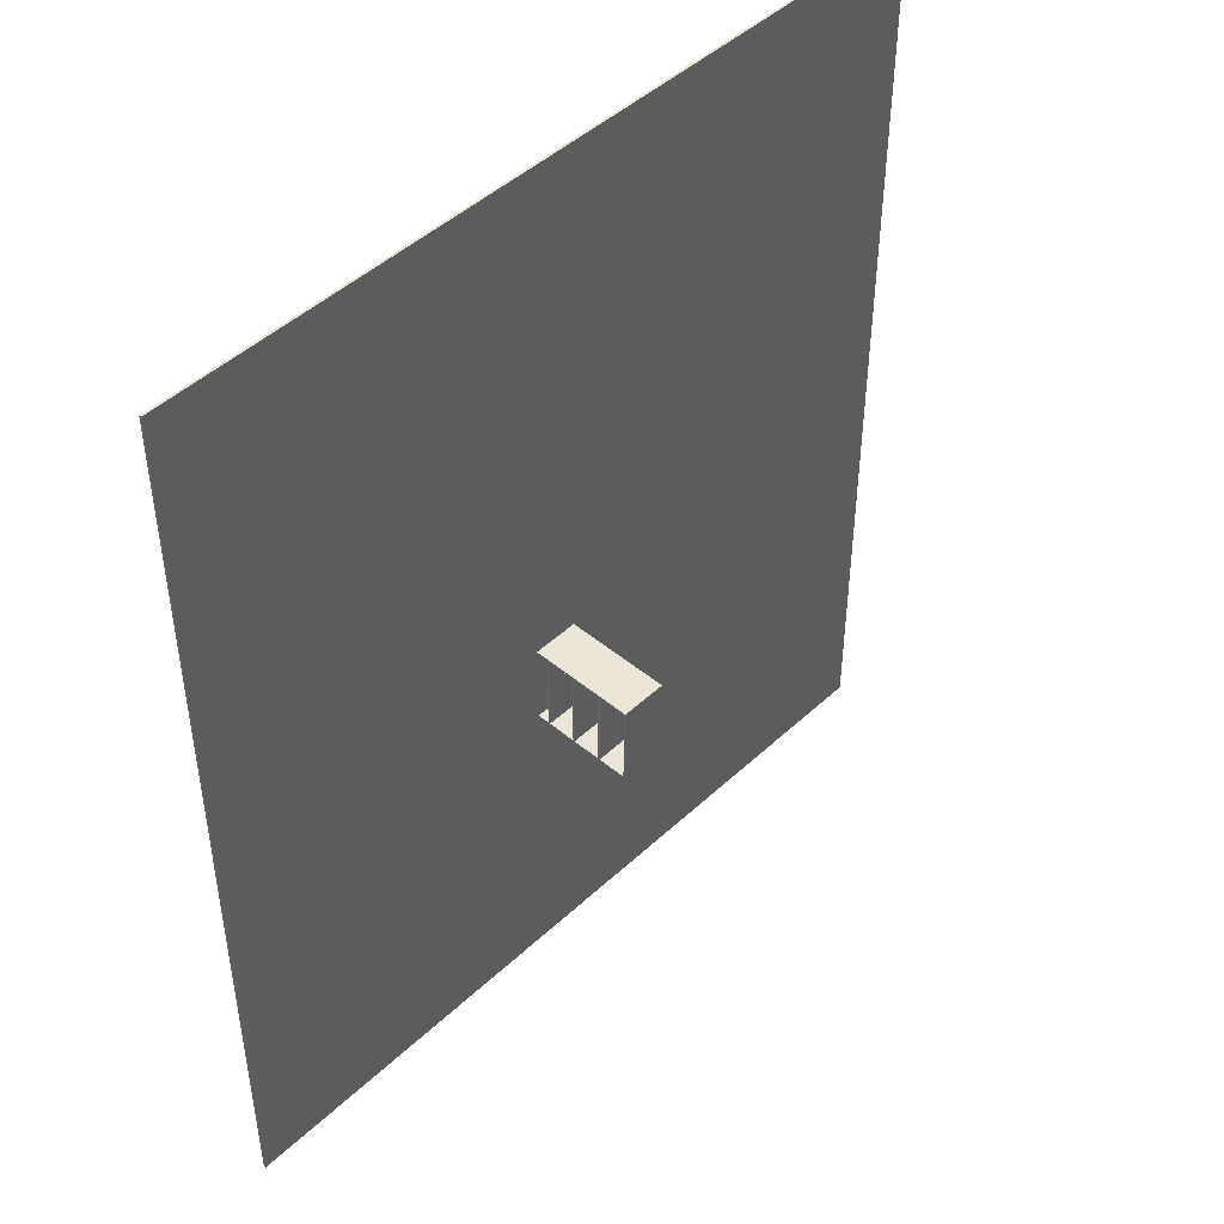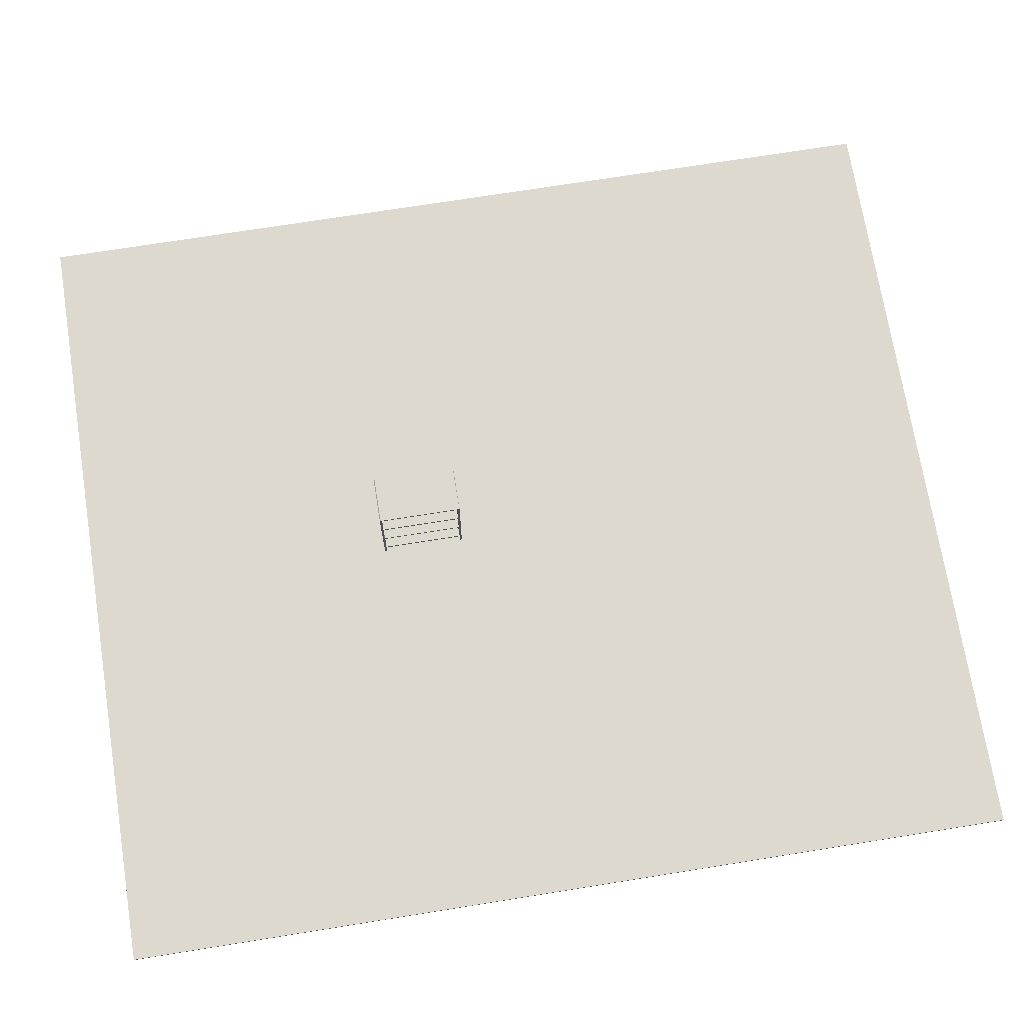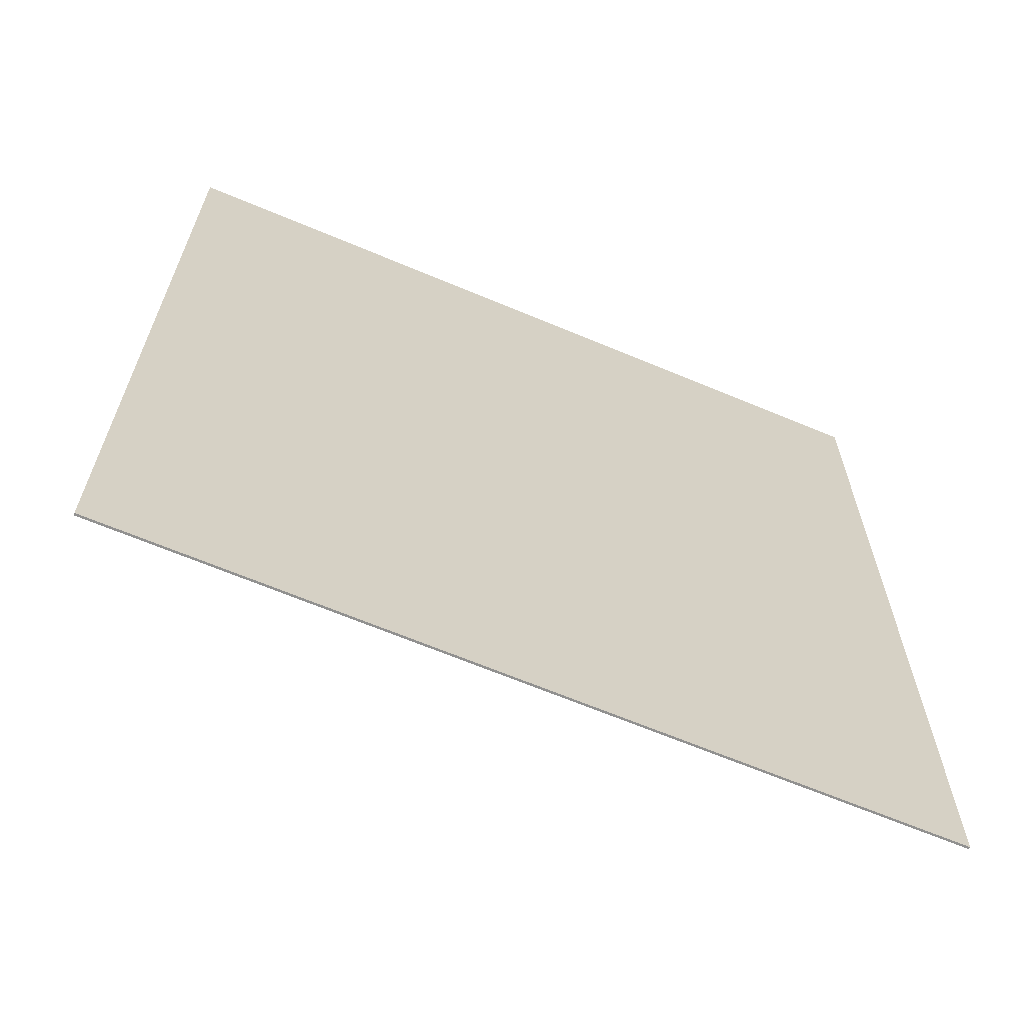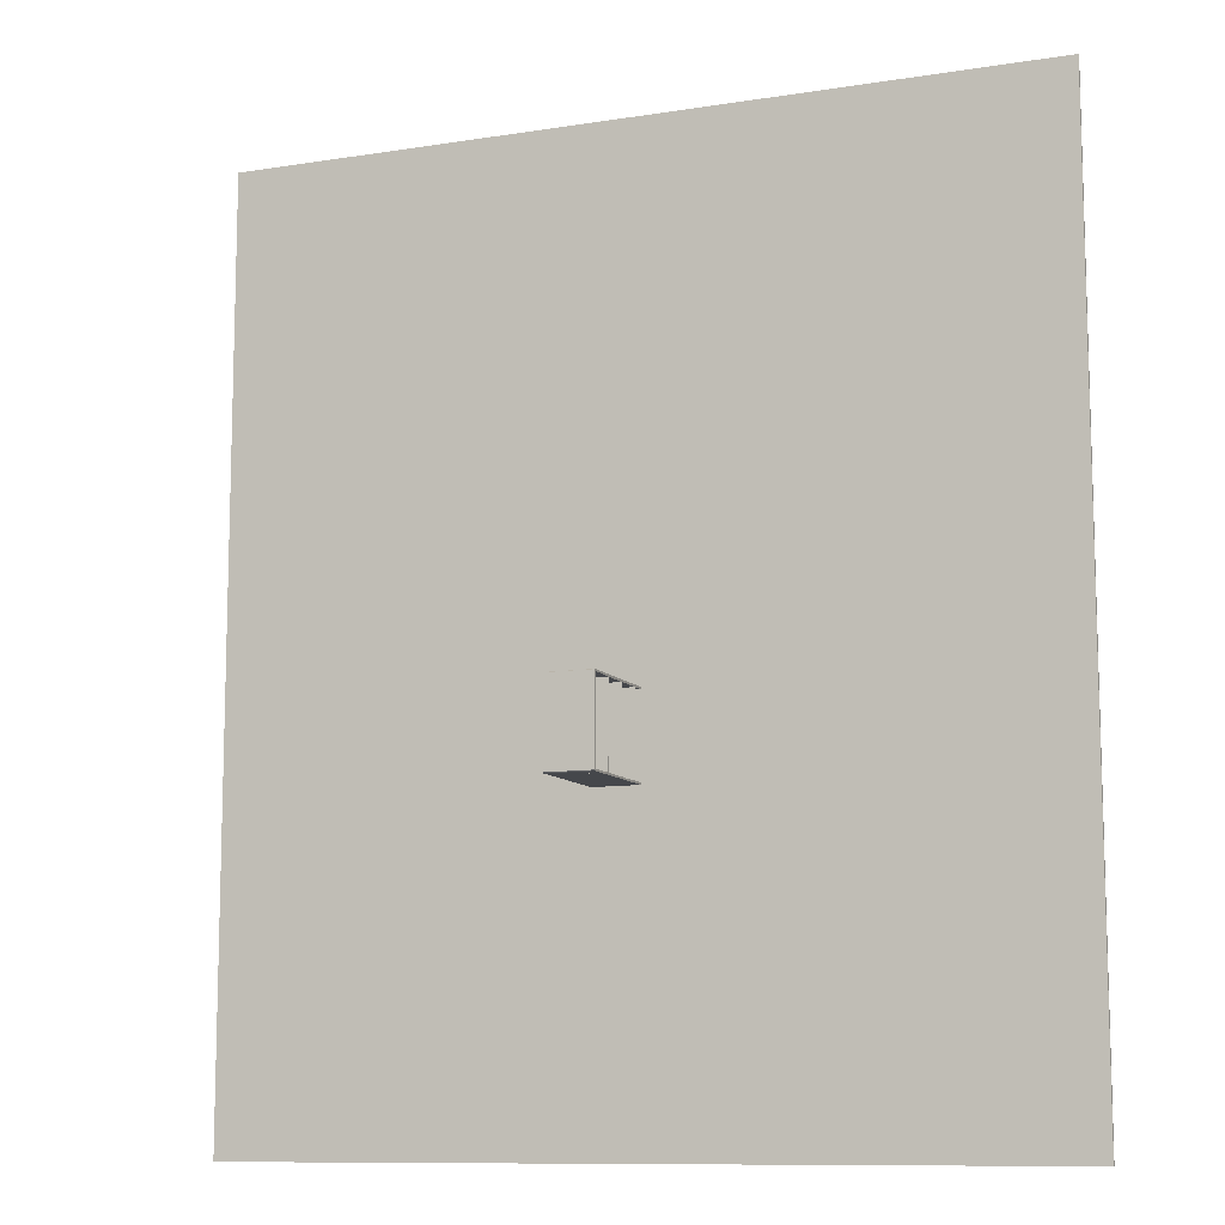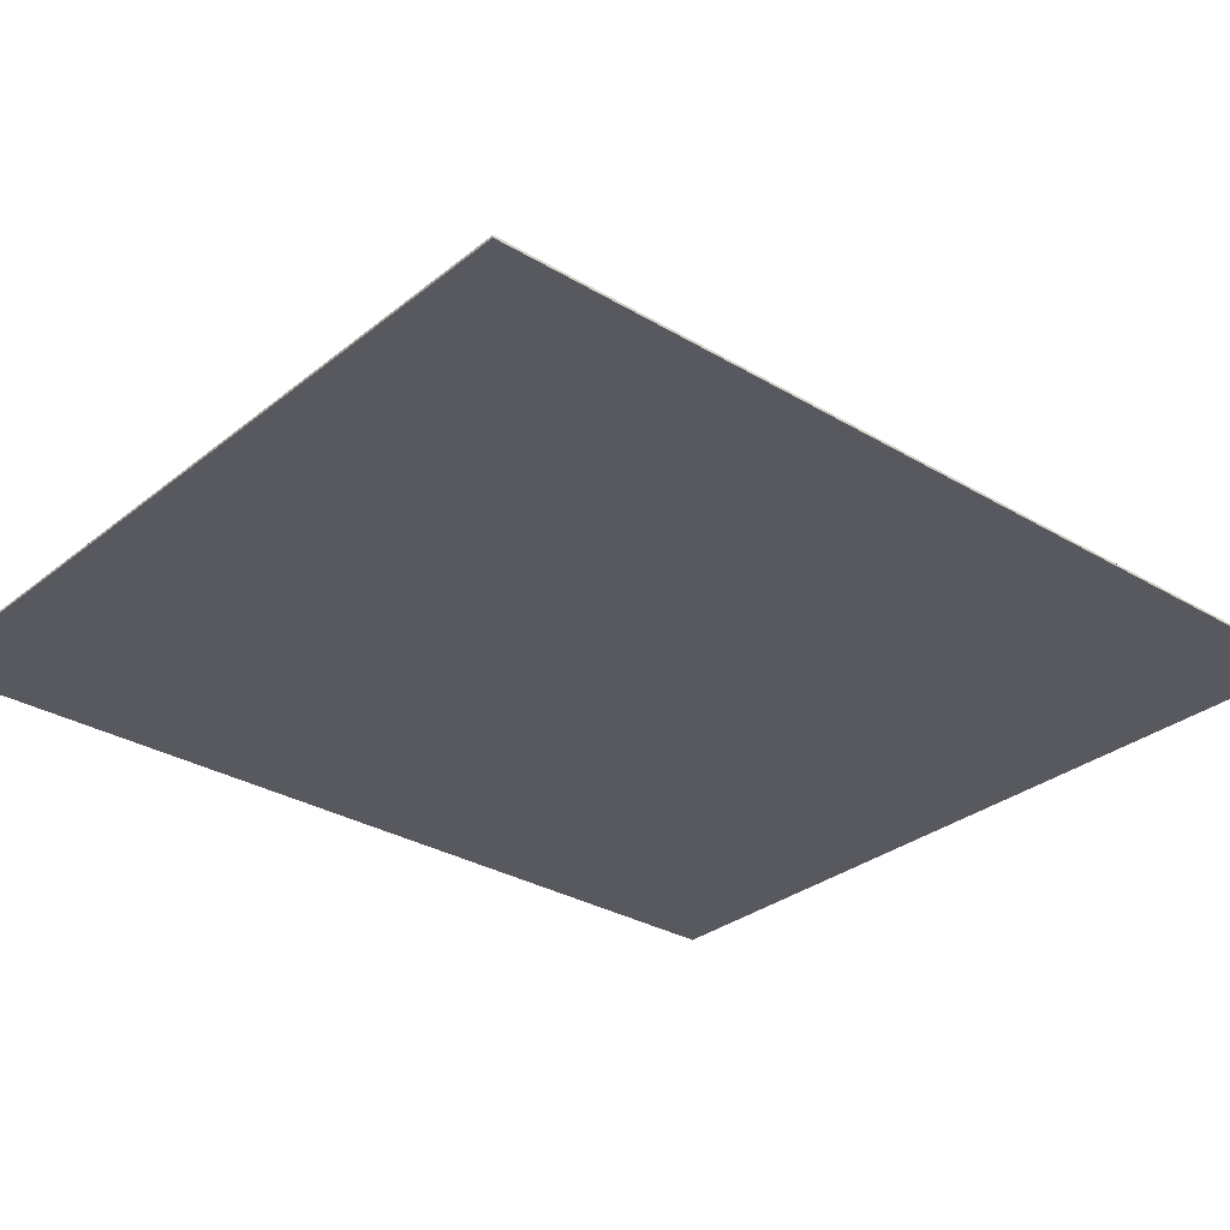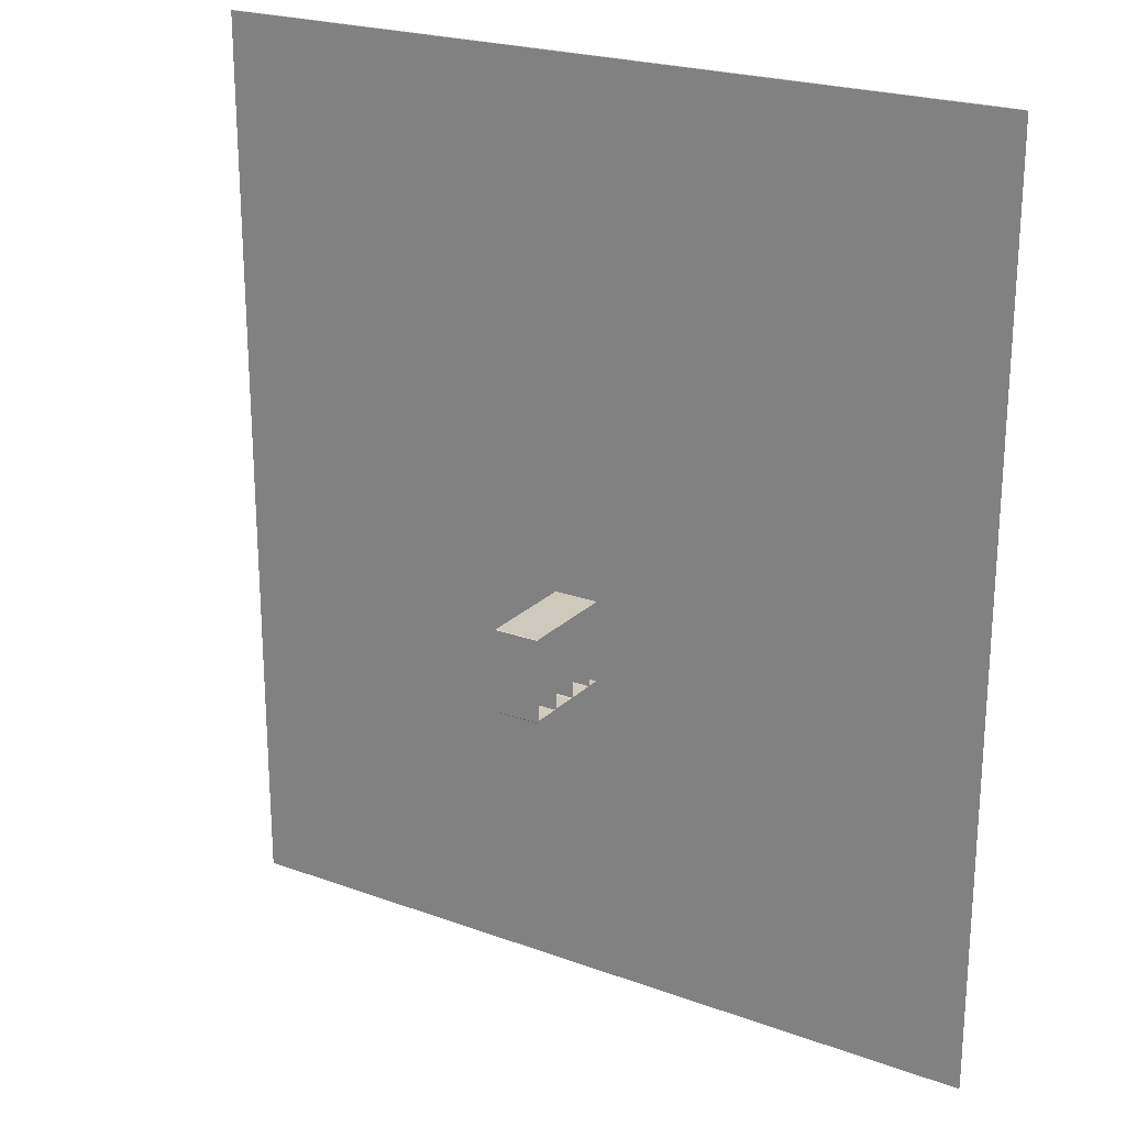
<metadata>
{"format":"obj","ext":"obj","renderer":"f3d","projection":"perspective","resolution":1024,"background":"white","views":[{"elev":46.5,"azim":-46.6,"up":"+Y"},{"elev":71.6,"azim":80.9,"up":"+Z"},{"elev":-65.8,"azim":157.1,"up":"+Y"},{"elev":-10.4,"azim":21.8,"up":"+Y"},{"elev":-30.4,"azim":-130.9,"up":"+Z"},{"elev":22.7,"azim":32.0,"up":"+Y"}]}
</metadata>
<code>
o convex_4.001_convex_4.006
v -5.088 7.516 -0.8376
v 5.56 7.516 -0.8083
v 5.56 7.516 -0.8376
v 5.56 -4.652 -0.8376
v -5.088 -4.653 -0.8083
v -5.088 -4.653 -0.8376
v -5.088 7.516 -0.8083
v 5.56 -4.652 -0.8083
f 1 2 3
f 4 5 6
f 6 5 7
f 4 6 1
f 6 7 1
f 7 5 2
f 1 7 2
f 5 4 8
f 2 5 8
f 4 2 8
f 4 1 3
f 2 4 3
o convex_0.008
v -0.2981 0.6815 -0.8377
v 0.3103 0.6581 -0.8377
v -0.2981 0.6581 -0.8377
v -0.2981 0.6815 0.4787
v 0.3103 0.6815 0.4787
v 0.3103 0.6815 -0.8377
v 0.3103 0.6522 0.1801
v -0.2981 0.6522 -0.6505
v -0.2981 0.6581 0.4787
v 0.3103 0.6581 0.4787
v -0.2981 0.6522 0.1801
v 0.3103 0.6522 -0.6505
f 9 10 11
f 12 13 14
f 14 13 15
f 16 12 9
f 12 14 9
f 12 16 17
f 13 12 17
f 14 15 10
f 9 14 10
f 15 13 18
f 13 17 18
f 17 15 18
f 16 15 19
f 17 16 19
f 15 17 19
f 15 16 20
f 16 10 20
f 10 15 20
f 16 9 11
f 10 16 11
o convex_1.008
v 0.3103 -0.4125 0.5782
v 0.3103 0.6522 0.5548
v 0.3103 0.6522 0.5782
v -0.2981 0.6522 0.5782
v -0.2981 -0.4125 0.5548
v -0.2981 -0.4125 0.5782
v 0.3103 -0.4125 0.5548
v -0.2981 0.6522 0.5548
f 21 22 23
f 24 25 26
f 26 25 27
f 24 26 21
f 26 27 21
f 27 25 22
f 21 27 22
f 25 24 28
f 22 25 28
f 24 22 28
f 24 21 23
f 22 24 23
o convex_2.007
v -0.2981 0.6815 0.5664
v -0.2981 0.6522 0.5781
v -0.2981 0.6756 0.5781
v -0.2981 0.6581 0.4787
v -0.2981 0.6815 0.4787
v 0.3103 0.6581 0.4787
v 0.3103 0.6815 0.4787
v 0.3103 0.6756 0.5781
v 0.3103 0.6522 0.5781
v 0.3103 0.6815 0.5664
v -0.2981 0.6522 0.5547
f 29 30 31
f 32 33 34
f 33 32 30
f 33 30 29
f 34 33 35
f 36 34 35
f 33 29 35
f 34 36 37
f 36 30 37
f 29 36 38
f 36 35 38
f 35 29 38
f 32 34 39
f 30 32 39
f 34 37 39
f 37 30 39
f 30 36 31
f 36 29 31
o convex_3.009
v -0.2981 -0.4126 -0.6504
v 0.3102 -0.4126 -0.6212
v 0.3102 -0.4126 -0.6504
v -0.2981 -0.4418 -0.2819
v -0.2981 -0.4418 -0.8376
v 0.3102 -0.4418 -0.8376
v -0.2981 -0.4184 -0.8376
v 0.3102 -0.4418 -0.2819
v -0.2981 -0.4184 -0.2819
v 0.3102 -0.4184 -0.2819
v 0.3102 -0.4184 -0.8376
v -0.2981 -0.4126 -0.6212
f 40 41 42
f 43 44 45
f 44 43 46
f 45 44 46
f 43 45 47
f 45 41 47
f 46 43 48
f 43 47 48
f 48 47 49
f 47 41 49
f 41 48 49
f 41 45 50
f 45 46 50
f 50 46 40
f 46 48 40
f 40 48 51
f 48 41 51
f 41 40 51
f 41 50 42
f 50 40 42
o convex_4.008
v 0.3103 -0.4125 -0.6212
v 0.3103 0.6522 -0.6505
v 0.3103 0.6522 -0.6212
v -0.2981 0.6522 -0.6212
v -0.2981 -0.4125 -0.6505
v -0.2981 -0.4125 -0.6212
v 0.3103 -0.4125 -0.6505
v -0.2981 0.6522 -0.6505
f 52 53 54
f 55 56 57
f 57 56 58
f 55 57 52
f 57 58 52
f 58 56 53
f 52 58 53
f 56 55 59
f 53 56 59
f 55 53 59
f 55 52 54
f 53 55 54
o convex_5.007
v 0.3103 -0.4184 -0.2819
v -0.2981 -0.4184 -0.2819
v -0.2981 -0.4126 -0.2468
v -0.2981 -0.4418 -0.2819
v -0.2981 -0.4418 -0.1883
v 0.3103 -0.4418 -0.2819
v 0.3103 -0.4126 -0.2234
v 0.3103 -0.4418 -0.1883
v -0.2981 -0.4184 -0.1883
v 0.3103 -0.4184 -0.1883
f 60 61 62
f 61 63 64
f 63 61 65
f 64 63 65
f 65 66 67
f 64 65 67
f 61 64 68
f 64 67 68
f 66 65 60
f 65 61 60
f 67 66 69
f 66 68 69
f 68 67 69
f 68 66 62
f 61 68 62
f 66 60 62
o convex_6.007
v 0.3103 -0.4125 -0.2234
v 0.3103 0.6522 -0.2468
v 0.3103 0.6522 -0.2234
v -0.2981 0.6522 -0.2234
v -0.2981 -0.4125 -0.2468
v -0.2981 -0.4125 -0.2234
v 0.3103 -0.4125 -0.2468
v -0.2981 0.6522 -0.2468
f 70 71 72
f 73 74 75
f 75 74 76
f 73 75 70
f 75 76 70
f 76 74 71
f 70 76 71
f 74 73 77
f 71 74 77
f 73 71 77
f 73 70 72
f 71 73 72
o convex_7.008
v 0.3103 -0.4184 -0.1883
v -0.2981 -0.4126 0.151
v 0.3103 -0.4126 0.151
v -0.2981 -0.4418 0.3792
v -0.2981 -0.4418 -0.1883
v 0.3103 -0.4418 -0.1883
v -0.2981 -0.4184 -0.1883
v 0.3103 -0.4418 0.3792
v 0.3103 -0.4126 0.1803
v -0.2981 -0.4184 0.3792
v 0.3103 -0.4184 0.3792
v -0.2981 -0.4126 0.1803
f 78 79 80
f 81 82 83
f 82 81 84
f 83 82 84
f 81 83 85
f 83 86 85
f 84 81 87
f 81 85 87
f 86 83 78
f 83 84 78
f 85 86 88
f 86 87 88
f 87 85 88
f 84 87 79
f 78 84 79
f 87 86 89
f 86 79 89
f 79 87 89
f 86 78 80
f 79 86 80
o convex_8.007
v 0.3103 -0.4125 0.1803
v 0.3103 0.6522 0.1511
v 0.3103 0.6522 0.1803
v -0.2981 0.6522 0.1803
v -0.2981 -0.4125 0.1511
v -0.2981 -0.4125 0.1803
v 0.3103 -0.4125 0.1511
v -0.2981 0.6522 0.1511
f 90 91 92
f 93 94 95
f 95 94 96
f 93 95 90
f 95 96 90
f 96 94 91
f 90 96 91
f 94 93 97
f 91 94 97
f 93 91 97
f 93 90 92
f 91 93 92
o convex_9.007
v -0.2981 -0.4301 0.5782
v 0.3103 -0.4418 0.5664
v 0.3103 -0.4301 0.5782
v -0.2981 -0.4418 0.3793
v -0.2981 -0.4184 0.3793
v 0.3103 -0.4418 0.3793
v -0.2981 -0.4418 0.5664
v -0.2981 -0.4126 0.5782
v 0.3103 -0.4126 0.5782
v 0.3103 -0.4184 0.3793
v -0.2981 -0.4126 0.5547
f 98 99 100
f 101 102 103
f 102 101 104
f 101 103 104
f 102 104 105
f 103 106 99
f 104 103 99
f 103 102 107
f 106 103 107
f 106 105 98
f 105 104 98
f 104 99 98
f 105 106 108
f 102 105 108
f 106 107 108
f 107 102 108
f 99 106 100
f 106 98 100

</code>
